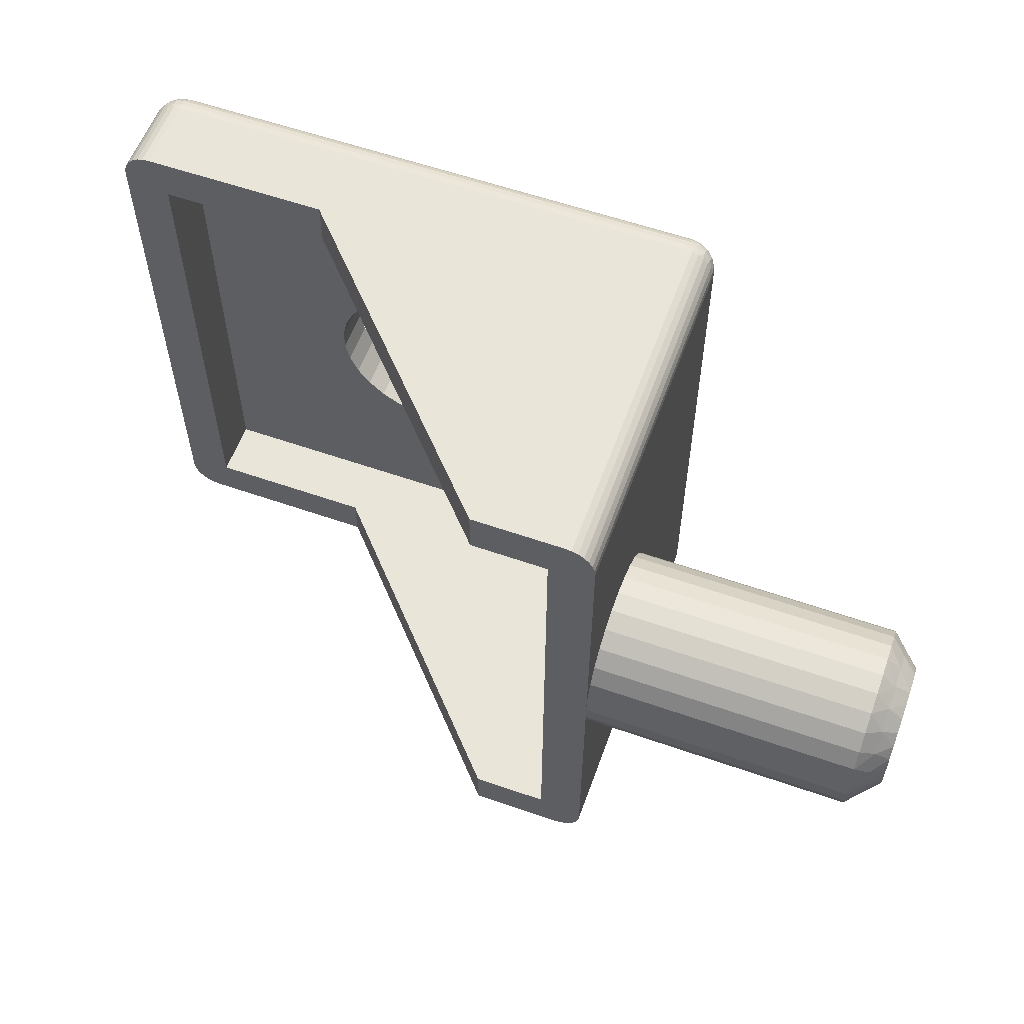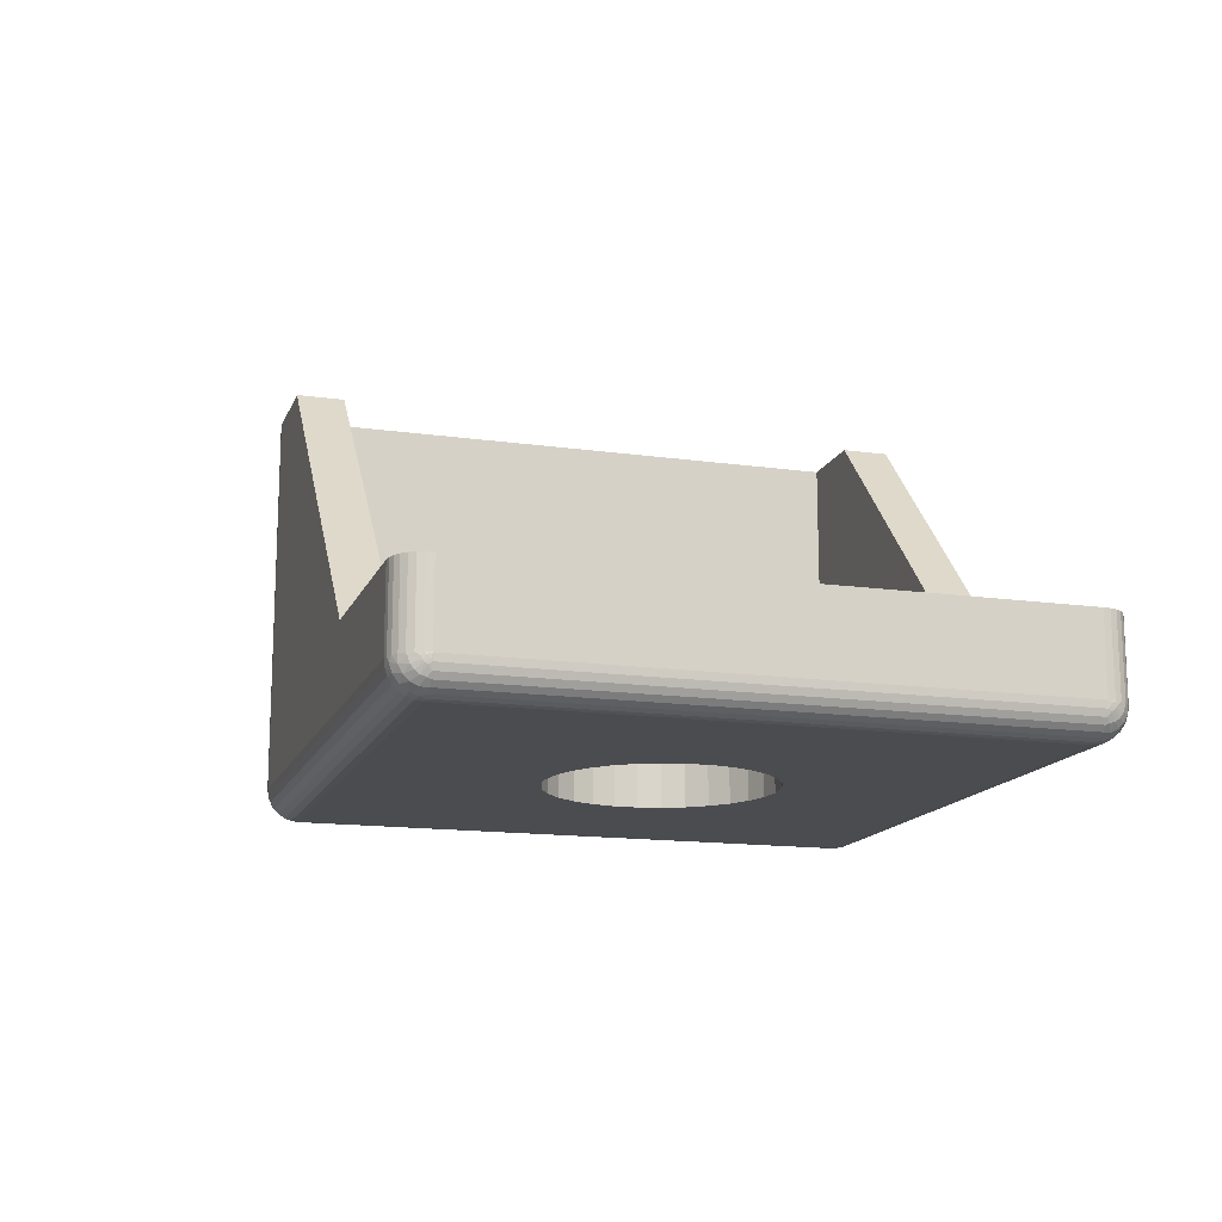
<metadata>
{"format":"obj","ext":"obj","renderer":"f3d","projection":"perspective","resolution":1024,"background":"white","views":[{"elev":58.2,"azim":-160.1,"up":"+Z"},{"elev":-14.8,"azim":73.1,"up":"+Y"}]}
</metadata>
<code>
v 377.9 -16.52 -110.5
v 378.4 -16.37 -109.7
v 377.9 -15.97 -110
v 377.4 -16 -110.7
v 377.9 -16.88 -111.2
v 377.4 -16.27 -111.1
v 377.4 -16.44 -111.5
v 378.4 -17.42 -111.3
v 378.4 -17.2 -110.7
v 377.6 -12.28 -111.6
v 377.4 -12.5 -112
v 377.4 -12.56 -111.5
v 377.9 -12.12 -111.2
v 378.1 -11.78 -111.6
v 378.4 -11.58 -111.3
v 378.4 -11.5 -112
v 377.6 -16.72 -111.6
v 377.4 -16.5 -112
v 378.1 -17.22 -111.6
v 378.4 -17.5 -112
v 377.4 -12.73 -111.1
v 378.4 -11.8 -110.7
v 377.9 -12.48 -110.5
v 377.4 -13 -110.7
v 378.4 -12.15 -110.1
v 377.9 -13.03 -110
v 377.4 -13.36 -110.4
v 377.4 -13.79 -110.1
v 378.4 -12.63 -109.7
v 378.4 -13.2 -109.3
v 377.9 -13.73 -109.6
v 377.4 -14.26 -110
v 378.4 -13.83 -109.1
v 377.9 -14.5 -109.5
v 377.4 -14.74 -110
v 378.4 -14.5 -109
v 378.4 -15.17 -109.1
v 377.9 -15.27 -109.6
v 377.4 -15.21 -110.1
v 378.4 -15.8 -109.3
v 377.4 -15.64 -110.4
v 378.4 -16.85 -110.1
v 397.4 -23 -115.5
v 396.7 -23 -115.4
v 397.4 -24.5 -115.5
v 396.7 -24.5 -115.4
v 396 -23 -115.2
v 396 -24.5 -115.2
v 395.3 -23 -114.8
v 395.3 -24.5 -114.8
v 394.8 -23 -114.3
v 394.8 -24.5 -114.3
v 394.3 -23 -113.8
v 394.3 -24.5 -113.8
v 394.1 -23 -113.1
v 394.1 -24.5 -113.1
v 393.9 -23 -112.4
v 393.9 -24.5 -112.4
v 393.9 -23 -111.6
v 393.9 -24.5 -111.6
v 394.1 -23 -110.9
v 394.1 -24.5 -110.9
v 394.3 -23 -110.3
v 394.3 -24.5 -110.3
v 394.8 -23 -109.7
v 394.8 -24.5 -109.7
v 395.3 -23 -109.2
v 395.3 -24.5 -109.2
v 396 -23 -108.8
v 396 -24.5 -108.8
v 396.7 -23 -108.6
v 396.7 -24.5 -108.6
v 397.4 -23 -108.5
v 397.4 -24.5 -108.5
v 387.4 -11.58 -111.3
v 387.4 -11.5 -112
v 387.4 -11.8 -110.7
v 387.4 -12.15 -110.1
v 387.4 -12.63 -109.7
v 387.4 -13.2 -109.3
v 387.4 -13.83 -109.1
v 387.4 -14.5 -109
v 387.4 -15.17 -109.1
v 387.4 -15.8 -109.3
v 387.4 -16.37 -109.7
v 387.4 -16.85 -110.1
v 387.4 -17.2 -110.7
v 387.4 -17.42 -111.3
v 387.4 -17.5 -112
v 406.4 -21 -102
v 400.2 -21 -102
v 406.4 -23.5 -102
v 388.4 -23.5 -102
v 391.4 -11.5 -102
v 388.4 -11.5 -102
v 407.4 -21 -121
v 407.4 -23.5 -103
v 407.4 -23.5 -121
v 407.4 -21 -103
v 388.4 -11.5 -122
v 391.4 -11.5 -122
v 388.4 -23.5 -122
v 400.2 -21 -122
v 406.4 -23.5 -122
v 406.4 -21 -122
v 387.4 -23.5 -103
v 387.4 -11.5 -103
v 387.4 -11.5 -121
v 387.4 -11.58 -112.7
v 387.4 -23.5 -121
v 387.4 -16.85 -113.9
v 387.4 -16.37 -114.3
v 387.4 -17.2 -113.3
v 387.4 -15.8 -114.7
v 387.4 -17.42 -112.7
v 387.4 -15.17 -114.9
v 387.4 -14.5 -115
v 387.4 -13.83 -114.9
v 387.4 -13.2 -114.7
v 387.4 -12.63 -114.3
v 387.4 -12.15 -113.9
v 387.4 -11.8 -113.3
v 388.4 -24.5 -121
v 398.1 -24.5 -108.6
v 406.4 -24.5 -103
v 398.8 -24.5 -108.8
v 399.4 -24.5 -109.2
v 400 -24.5 -109.7
v 400.4 -24.5 -110.3
v 400.7 -24.5 -110.9
v 400.9 -24.5 -111.6
v 400.9 -24.5 -112.4
v 388.4 -24.5 -103
v 406.4 -24.5 -121
v 398.8 -24.5 -115.2
v 399.4 -24.5 -114.8
v 398.1 -24.5 -115.4
v 400 -24.5 -114.3
v 400.4 -24.5 -113.8
v 400.7 -24.5 -113.1
v 388.9 -11.5 -120.5
v 388.2 -11.5 -122
v 387.9 -11.5 -121.9
v 387.8 -11.5 -121.8
v 387.6 -11.5 -121.6
v 387.5 -11.5 -121.4
v 387.4 -11.5 -121.2
v 391.4 -11.5 -120.5
v 388.9 -11.5 -103.5
v 387.4 -11.5 -102.8
v 387.5 -11.5 -102.6
v 387.6 -11.5 -102.4
v 387.8 -11.5 -102.2
v 387.9 -11.5 -102.1
v 388.2 -11.5 -102
v 391.4 -11.5 -103.5
v 388.9 -23 -120.5
v 400.2 -21 -120.5
v 405.9 -23 -120.5
v 405.9 -21 -120.5
v 388.9 -23 -103.5
v 400.2 -21 -103.5
v 405.9 -23 -103.5
v 405.9 -21 -103.5
v 398.1 -23 -108.6
v 398.8 -23 -108.8
v 399.4 -23 -109.2
v 400 -23 -109.7
v 400.4 -23 -110.3
v 400.7 -23 -110.9
v 400.9 -23 -111.6
v 400.9 -23 -112.4
v 398.8 -23 -115.2
v 399.4 -23 -114.8
v 398.1 -23 -115.4
v 400 -23 -114.3
v 400.4 -23 -113.8
v 400.7 -23 -113.1
v 406.8 -21 -121.9
v 407 -21 -121.8
v 406.6 -21 -122
v 407.2 -21 -121.6
v 407.3 -21 -121.4
v 407.4 -21 -121.2
v 406.6 -21 -102
v 407.4 -21 -102.8
v 406.8 -21 -102.1
v 407.3 -21 -102.6
v 407 -21 -102.2
v 407.2 -21 -102.4
v 378.4 -17.42 -112.7
v 378.4 -17.2 -113.3
v 378.4 -16.85 -113.9
v 378.4 -16.37 -114.3
v 378.4 -15.8 -114.7
v 378.4 -15.17 -114.9
v 378.4 -14.5 -115
v 378.4 -13.83 -114.9
v 378.4 -13.2 -114.7
v 378.4 -12.63 -114.3
v 378.4 -12.15 -113.9
v 378.4 -11.8 -113.3
v 378.4 -11.58 -112.7
v 377.4 -12.73 -112.9
v 377.4 -13 -113.3
v 377.4 -13.36 -113.6
v 377.4 -14.74 -114
v 377.4 -13.79 -113.9
v 377.4 -14.26 -114
v 377.4 -12.56 -112.5
v 377.4 -16 -113.3
v 377.4 -15.21 -113.9
v 377.4 -15.64 -113.6
v 377.4 -16.44 -112.5
v 377.4 -16.27 -112.9
v 377.9 -12.48 -113.5
v 377.9 -13.03 -114
v 377.9 -12.12 -112.8
v 377.6 -16.72 -112.4
v 377.9 -16.88 -112.8
v 378.1 -17.22 -112.4
v 377.6 -12.28 -112.4
v 378.1 -11.78 -112.4
v 377.9 -16.52 -113.5
v 377.9 -15.97 -114
v 377.9 -15.27 -114.4
v 377.9 -14.5 -114.5
v 377.9 -13.73 -114.4
v 406.6 -23.5 -122
v 406.8 -23.5 -121.9
v 407 -23.5 -121.8
v 407.2 -23.5 -121.6
v 407.3 -23.5 -121.4
v 407.4 -23.5 -121.2
v 407 -23.75 -121.8
v 407 -23.98 -121.7
v 406.7 -23.93 -121.8
v 406.7 -23.65 -121.9
v 407.2 -23.92 -121.4
v 407 -24.15 -121.5
v 406.6 -24.47 -121
v 406.4 -24.47 -121.2
v 407.2 -24.02 -121.3
v 407.3 -23.79 -121.1
v 407.4 -23.72 -121
v 407.3 -23.93 -121
v 407.2 -24.08 -121.1
v 407.2 -23.77 -121.5
v 407.3 -23.75 -121.2
v 407.2 -23.59 -121.6
v 407.3 -23.68 -121.3
v 407.3 -23.6 -121.3
v 407.4 -23.65 -121
v 406.4 -23.72 -122
v 407.4 -23.64 -121.1
v 407.4 -23.55 -121.1
v 406.7 -24.44 -121.1
v 406.8 -24.4 -121
v 406.7 -24.35 -121.4
v 406.4 -24.4 -121.4
v 406.4 -24.28 -121.6
v 406.7 -24.17 -121.7
v 406.4 -24.12 -121.8
v 407 -24.27 -121.3
v 407 -24.28 -121
v 406.4 -23.93 -121.9
v 407.2 -24.12 -121
v 407.4 -23.5 -102.8
v 407.3 -23.5 -102.6
v 407.2 -23.5 -102.4
v 407 -23.5 -102.2
v 406.8 -23.5 -102.1
v 406.6 -23.5 -102
v 407.4 -23.72 -103
v 407.3 -23.93 -103
v 407.2 -24.12 -103
v 407 -24.28 -103
v 406.8 -24.4 -103
v 406.6 -24.47 -103
v 388.4 -23.72 -122
v 388.4 -23.93 -121.9
v 388.4 -24.12 -121.8
v 388.4 -24.28 -121.6
v 388.4 -24.4 -121.4
v 388.4 -24.47 -121.2
v 387.4 -23.5 -121.2
v 387.5 -23.5 -121.4
v 387.6 -23.5 -121.6
v 387.8 -23.5 -121.8
v 387.9 -23.5 -121.9
v 388.2 -23.5 -122
v 407 -24.27 -102.8
v 407 -24.15 -102.5
v 406.7 -24.35 -102.6
v 406.7 -24.44 -102.9
v 407.2 -23.92 -102.6
v 407 -23.98 -102.3
v 407.2 -23.77 -102.5
v 406.4 -23.72 -102
v 407.3 -23.6 -102.7
v 407.2 -23.59 -102.4
v 407.2 -24.02 -102.7
v 407.3 -23.68 -102.8
v 407.2 -24.08 -102.9
v 407.3 -23.75 -102.8
v 407.3 -23.79 -102.9
v 407.4 -23.55 -102.9
v 406.4 -24.47 -102.8
v 407.4 -23.57 -102.9
v 407.4 -23.65 -103
v 406.7 -23.65 -102.1
v 406.7 -23.93 -102.2
v 406.4 -23.93 -102.1
v 406.4 -24.12 -102.2
v 406.7 -24.17 -102.3
v 406.4 -24.28 -102.4
v 407 -23.75 -102.2
v 406.4 -24.4 -102.6
v 387.8 -24.07 -121.6
v 387.8 -24.22 -121.4
v 387.6 -23.98 -121.3
v 388.1 -24.4 -121.3
v 388.2 -24.47 -121
v 387.9 -24.4 -121
v 387.8 -24.3 -121.1
v 387.8 -23.87 -121.7
v 387.6 -23.85 -121.5
v 387.6 -23.68 -121.6
v 388.1 -24.27 -121.6
v 387.8 -23.63 -121.8
v 388.1 -24.06 -121.8
v 388.1 -23.79 -121.9
v 387.4 -23.64 -121.1
v 387.4 -23.72 -121
v 387.4 -23.81 -121
v 387.4 -23.78 -121.1
v 387.4 -23.56 -121.1
v 387.4 -23.64 -121.3
v 387.4 -23.72 -121.2
v 387.4 -23.55 -121.3
v 387.4 -23.57 -121
v 387.5 -23.93 -121
v 387.6 -24.06 -121.2
v 387.6 -24.12 -121
v 387.8 -24.28 -121
v 388.4 -23.72 -102
v 388.4 -23.93 -102.1
v 388.4 -24.12 -102.2
v 388.4 -24.28 -102.4
v 388.4 -24.4 -102.6
v 388.4 -24.47 -102.8
v 387.4 -23.72 -103
v 387.5 -23.93 -103
v 387.6 -24.12 -103
v 387.8 -24.28 -103
v 387.9 -24.4 -103
v 388.2 -24.47 -103
v 387.8 -24.07 -102.4
v 387.8 -23.87 -102.3
v 387.6 -23.85 -102.5
v 388.1 -23.79 -102.1
v 388.2 -23.5 -102
v 387.9 -23.5 -102.1
v 387.8 -23.63 -102.2
v 387.8 -24.22 -102.6
v 387.6 -23.98 -102.7
v 387.6 -24.06 -102.8
v 388.1 -24.06 -102.2
v 387.8 -24.3 -102.9
v 388.1 -24.27 -102.4
v 388.1 -24.4 -102.7
v 387.4 -23.56 -102.9
v 387.4 -23.5 -102.8
v 387.4 -23.64 -102.7
v 387.4 -23.55 -102.7
v 387.4 -23.64 -102.9
v 387.4 -23.81 -103
v 387.4 -23.78 -102.9
v 387.4 -23.72 -102.8
v 387.4 -23.54 -102.9
v 387.5 -23.5 -102.6
v 387.6 -23.68 -102.4
v 387.6 -23.5 -102.4
v 387.8 -23.5 -102.2
f 1 2 3
f 1 3 4
f 5 6 7
f 5 8 9
f 5 9 1
f 5 1 6
f 10 11 12
f 10 12 13
f 14 15 16
f 14 16 11
f 14 11 10
f 14 13 15
f 14 10 13
f 17 7 18
f 17 5 7
f 19 18 20
f 19 20 8
f 19 8 5
f 19 17 18
f 19 5 17
f 13 12 21
f 13 22 15
f 23 21 24
f 23 25 22
f 23 22 13
f 23 13 21
f 26 27 28
f 26 24 27
f 26 29 25
f 26 30 29
f 26 23 24
f 26 25 23
f 31 28 32
f 31 33 30
f 31 26 28
f 31 30 26
f 34 32 35
f 34 36 33
f 34 37 36
f 34 33 31
f 34 31 32
f 38 35 39
f 38 40 37
f 38 34 35
f 38 37 34
f 3 41 4
f 3 39 41
f 3 2 40
f 3 38 39
f 3 40 38
f 1 4 6
f 1 42 2
f 1 9 42
f 43 44 45
f 45 44 46
f 46 47 48
f 44 47 46
f 48 49 50
f 47 49 48
f 50 51 52
f 49 51 50
f 52 53 54
f 51 53 52
f 54 55 56
f 53 55 54
f 56 57 58
f 55 57 56
f 58 59 60
f 57 59 58
f 60 61 62
f 59 61 60
f 62 63 64
f 61 63 62
f 64 65 66
f 63 65 64
f 66 67 68
f 65 67 66
f 68 69 70
f 67 69 68
f 70 71 72
f 69 71 70
f 72 73 74
f 71 73 72
f 75 16 15
f 75 15 22
f 75 76 16
f 77 75 22
f 78 22 25
f 78 77 22
f 79 25 29
f 79 29 30
f 79 78 25
f 80 79 30
f 81 30 33
f 81 80 30
f 82 33 36
f 82 36 37
f 82 81 33
f 83 37 40
f 83 82 37
f 84 40 2
f 84 83 40
f 85 84 2
f 86 2 42
f 86 42 9
f 86 85 2
f 87 9 8
f 87 86 9
f 88 8 20
f 88 87 8
f 89 88 20
f 90 91 92
f 91 93 92
f 91 94 93
f 94 95 93
f 96 97 98
f 99 97 96
f 100 101 102
f 102 101 103
f 103 104 102
f 103 105 104
f 106 107 84
f 76 108 109
f 107 76 75
f 110 111 112
f 110 113 111
f 110 114 108
f 112 114 110
f 110 115 113
f 114 116 108
f 110 89 115
f 116 117 108
f 117 118 108
f 118 119 108
f 119 120 108
f 89 106 88
f 88 106 87
f 87 106 86
f 110 106 89
f 120 121 108
f 106 85 86
f 121 122 108
f 106 84 85
f 122 109 108
f 84 107 83
f 83 107 82
f 82 107 81
f 81 107 80
f 80 107 79
f 79 107 78
f 78 107 77
f 77 107 75
f 123 50 52
f 124 125 74
f 126 125 124
f 127 125 126
f 52 54 123
f 128 125 127
f 129 125 128
f 130 125 129
f 131 125 130
f 132 125 131
f 123 48 50
f 74 125 133
f 134 125 132
f 54 56 123
f 123 46 48
f 56 58 123
f 123 45 46
f 60 133 58
f 62 133 60
f 64 133 62
f 66 133 64
f 58 133 123
f 135 134 136
f 137 134 135
f 45 134 137
f 123 134 45
f 134 138 136
f 66 68 133
f 134 139 138
f 68 70 133
f 134 140 139
f 70 72 133
f 134 132 140
f 72 74 133
f 141 100 142
f 141 142 143
f 141 143 144
f 141 144 145
f 141 145 146
f 141 146 147
f 141 147 108
f 101 100 141
f 148 101 141
f 76 141 108
f 149 76 107
f 149 107 150
f 149 150 151
f 149 151 152
f 153 149 152
f 154 149 153
f 155 149 154
f 95 149 155
f 94 156 149
f 94 149 95
f 149 141 76
f 157 148 141
f 158 148 157
f 159 160 158
f 159 158 157
f 149 161 157
f 149 157 141
f 156 161 149
f 156 162 161
f 163 161 162
f 164 163 162
f 163 164 160
f 163 160 159
f 49 157 51
f 53 51 157
f 163 165 73
f 163 166 165
f 163 167 166
f 163 168 167
f 47 157 49
f 163 169 168
f 163 170 169
f 163 171 170
f 163 172 171
f 55 53 157
f 163 159 172
f 163 73 161
f 44 157 47
f 57 55 157
f 43 157 44
f 159 173 174
f 159 175 173
f 159 43 175
f 159 157 43
f 161 59 57
f 161 61 59
f 161 63 61
f 161 65 63
f 161 57 157
f 176 159 174
f 67 65 161
f 177 159 176
f 69 67 161
f 178 159 177
f 71 69 161
f 172 159 178
f 73 71 161
f 101 158 103
f 148 158 101
f 156 91 162
f 94 91 156
f 179 160 180
f 181 160 179
f 105 160 181
f 103 160 105
f 158 160 103
f 160 182 180
f 160 183 182
f 160 184 183
f 160 96 184
f 91 164 162
f 91 90 164
f 164 99 160
f 160 99 96
f 90 185 164
f 164 186 99
f 185 187 164
f 164 188 186
f 187 189 164
f 164 190 188
f 189 190 164
f 89 20 191
f 115 89 191
f 113 191 192
f 113 115 191
f 111 192 193
f 111 113 192
f 112 193 194
f 112 111 193
f 114 194 195
f 114 112 194
f 116 195 196
f 116 114 195
f 117 196 197
f 117 116 196
f 118 197 198
f 118 117 197
f 119 198 199
f 119 118 198
f 120 199 200
f 120 119 199
f 121 200 201
f 121 120 200
f 122 201 202
f 122 121 201
f 109 202 203
f 109 122 202
f 76 203 16
f 76 109 203
f 204 205 206
f 207 208 209
f 12 11 210
f 21 210 204
f 21 12 210
f 211 212 213
f 27 24 21
f 27 21 204
f 28 206 208
f 28 204 206
f 28 27 204
f 214 211 215
f 35 32 28
f 35 208 207
f 35 28 208
f 41 207 212
f 41 39 35
f 41 35 207
f 4 214 18
f 4 18 7
f 4 7 6
f 4 41 212
f 4 212 211
f 4 211 214
f 73 165 74
f 74 165 124
f 124 166 126
f 165 166 124
f 126 167 127
f 166 167 126
f 127 168 128
f 167 168 127
f 128 169 129
f 168 169 128
f 129 170 130
f 169 170 129
f 130 171 131
f 170 171 130
f 131 172 132
f 171 172 131
f 132 178 140
f 172 178 132
f 140 177 139
f 178 177 140
f 139 176 138
f 177 176 139
f 138 174 136
f 176 174 138
f 136 173 135
f 174 173 136
f 135 175 137
f 173 175 135
f 137 43 45
f 175 43 137
f 216 200 217
f 216 217 205
f 218 204 210
f 218 203 202
f 218 202 216
f 218 216 204
f 219 18 214
f 219 214 220
f 221 20 18
f 221 191 20
f 221 220 191
f 221 18 219
f 221 219 220
f 222 210 11
f 222 218 210
f 223 11 16
f 223 16 203
f 223 203 218
f 223 222 11
f 223 218 222
f 220 214 215
f 220 192 191
f 224 215 211
f 224 193 192
f 224 192 220
f 224 220 215
f 225 213 212
f 225 211 213
f 225 194 193
f 225 195 194
f 225 193 224
f 225 224 211
f 226 212 207
f 226 196 195
f 226 225 212
f 226 195 225
f 227 207 209
f 227 197 196
f 227 198 197
f 227 226 207
f 227 196 226
f 228 209 208
f 228 199 198
f 228 227 209
f 228 198 227
f 217 206 205
f 217 208 206
f 217 200 199
f 217 228 208
f 217 199 228
f 216 205 204
f 216 201 200
f 216 202 201
f 104 105 181
f 229 181 179
f 229 104 181
f 230 179 180
f 230 229 179
f 231 180 182
f 231 230 180
f 232 182 183
f 232 231 182
f 233 183 184
f 233 232 183
f 234 184 96
f 234 233 184
f 98 234 96
f 235 230 231
f 235 236 237
f 235 238 230
f 235 237 238
f 239 240 236
f 241 134 242
f 239 243 240
f 244 245 246
f 244 246 247
f 244 247 243
f 248 236 235
f 248 239 236
f 249 243 239
f 249 244 243
f 250 231 232
f 250 232 233
f 250 235 231
f 250 248 235
f 251 239 248
f 251 249 239
f 252 233 234
f 252 250 233
f 252 248 250
f 252 251 248
f 253 98 245
f 229 254 104
f 253 245 244
f 255 98 253
f 255 244 249
f 255 249 251
f 255 253 244
f 256 234 98
f 256 255 251
f 256 252 234
f 256 251 252
f 256 98 255
f 257 258 241
f 257 241 242
f 259 260 261
f 259 242 260
f 259 257 242
f 262 261 263
f 262 259 261
f 264 265 258
f 264 257 259
f 264 258 257
f 237 266 254
f 237 263 266
f 237 262 263
f 240 264 259
f 240 259 262
f 247 267 265
f 247 246 267
f 247 265 264
f 238 229 230
f 238 237 254
f 238 254 229
f 236 262 237
f 236 240 262
f 243 247 264
f 243 264 240
f 97 99 186
f 268 186 188
f 268 97 186
f 269 188 190
f 269 268 188
f 270 190 189
f 270 269 190
f 271 189 187
f 271 270 189
f 272 187 185
f 272 271 187
f 273 185 90
f 273 272 185
f 92 273 90
f 98 97 274
f 245 274 275
f 245 98 274
f 246 275 276
f 246 245 275
f 267 276 277
f 267 246 276
f 265 277 278
f 265 267 277
f 258 278 279
f 258 265 278
f 241 279 125
f 241 258 279
f 134 241 125
f 280 104 254
f 280 102 104
f 281 254 266
f 281 280 254
f 282 266 263
f 282 281 266
f 283 263 261
f 283 282 263
f 284 261 260
f 284 260 242
f 284 283 261
f 285 284 242
f 123 242 134
f 123 285 242
f 286 108 147
f 286 110 108
f 287 147 146
f 287 286 147
f 288 146 145
f 288 287 146
f 289 145 144
f 289 288 145
f 290 144 143
f 290 289 144
f 291 143 142
f 291 290 143
f 102 142 100
f 102 291 142
f 292 278 277
f 292 293 294
f 292 295 278
f 292 294 295
f 296 297 293
f 296 298 297
f 273 92 299
f 300 268 269
f 300 269 301
f 300 301 298
f 302 293 292
f 302 296 293
f 303 298 296
f 303 300 298
f 304 277 276
f 304 276 275
f 304 292 277
f 304 302 292
f 305 296 302
f 305 303 296
f 306 275 274
f 306 304 275
f 306 302 304
f 306 305 302
f 307 97 268
f 307 268 300
f 279 308 125
f 309 300 303
f 309 97 307
f 309 303 305
f 309 307 300
f 310 309 305
f 310 274 97
f 310 306 274
f 310 305 306
f 310 97 309
f 311 272 273
f 311 273 299
f 312 313 314
f 312 299 313
f 312 311 299
f 315 314 316
f 315 312 314
f 317 271 272
f 317 311 312
f 317 272 311
f 294 318 308
f 294 316 318
f 294 315 316
f 297 317 312
f 297 312 315
f 301 269 270
f 301 270 271
f 301 271 317
f 295 279 278
f 295 294 308
f 295 308 279
f 293 315 294
f 293 297 315
f 298 317 297
f 298 301 317
f 319 320 321
f 322 284 285
f 322 323 324
f 322 324 325
f 322 325 320
f 322 285 323
f 326 327 328
f 326 319 327
f 329 283 284
f 329 284 322
f 329 320 319
f 329 322 320
f 330 288 289
f 330 289 290
f 330 328 288
f 330 326 328
f 331 281 282
f 331 282 283
f 331 283 329
f 331 319 326
f 331 329 319
f 332 290 291
f 332 280 281
f 332 291 280
f 332 281 331
f 332 330 290
f 332 326 330
f 332 331 326
f 333 334 110
f 333 335 334
f 333 336 335
f 337 110 286
f 337 338 339
f 337 286 340
f 337 340 338
f 341 339 336
f 341 333 110
f 285 123 323
f 341 110 337
f 341 336 333
f 341 337 339
f 102 280 291
f 335 342 334
f 343 344 342
f 343 335 336
f 343 342 335
f 321 336 339
f 321 343 336
f 325 345 344
f 325 324 345
f 325 344 343
f 340 286 287
f 327 321 339
f 327 339 338
f 320 343 321
f 320 325 343
f 328 287 288
f 328 338 340
f 328 327 338
f 328 340 287
f 319 321 327
f 299 92 93
f 299 93 346
f 313 346 347
f 313 299 346
f 314 347 348
f 314 313 347
f 316 348 349
f 316 314 348
f 318 349 350
f 318 316 349
f 308 350 351
f 308 318 350
f 125 351 133
f 125 308 351
f 352 110 334
f 352 334 342
f 352 106 110
f 353 342 344
f 353 352 342
f 354 344 345
f 354 353 344
f 355 345 324
f 355 354 345
f 356 324 323
f 356 355 324
f 357 323 123
f 357 356 323
f 133 357 123
f 358 359 360
f 361 347 346
f 361 362 363
f 361 363 364
f 361 364 359
f 361 346 362
f 365 366 367
f 365 358 366
f 368 348 347
f 368 347 361
f 368 359 358
f 368 361 359
f 369 354 355
f 369 355 356
f 369 367 354
f 369 365 367
f 370 350 349
f 370 349 348
f 370 348 368
f 370 358 365
f 370 368 358
f 371 356 357
f 371 351 350
f 371 357 351
f 371 350 370
f 371 369 356
f 371 365 369
f 371 370 365
f 372 373 106
f 372 374 375
f 372 375 373
f 376 106 352
f 376 377 378
f 376 378 379
f 376 352 377
f 380 376 379
f 380 379 374
f 346 93 362
f 380 372 106
f 380 106 376
f 380 374 372
f 133 351 357
f 375 381 373
f 382 383 381
f 382 375 374
f 382 381 375
f 360 374 379
f 360 382 374
f 364 384 383
f 364 363 384
f 364 383 382
f 377 352 353
f 366 360 379
f 366 379 378
f 359 382 360
f 359 364 382
f 367 353 354
f 367 378 377
f 367 366 378
f 367 377 353
f 358 360 366
f 362 95 155
f 362 93 95
f 363 155 154
f 363 362 155
f 384 154 153
f 384 363 154
f 383 153 152
f 383 384 153
f 381 152 151
f 381 383 152
f 373 151 150
f 373 381 151
f 106 150 107
f 106 373 150

</code>
